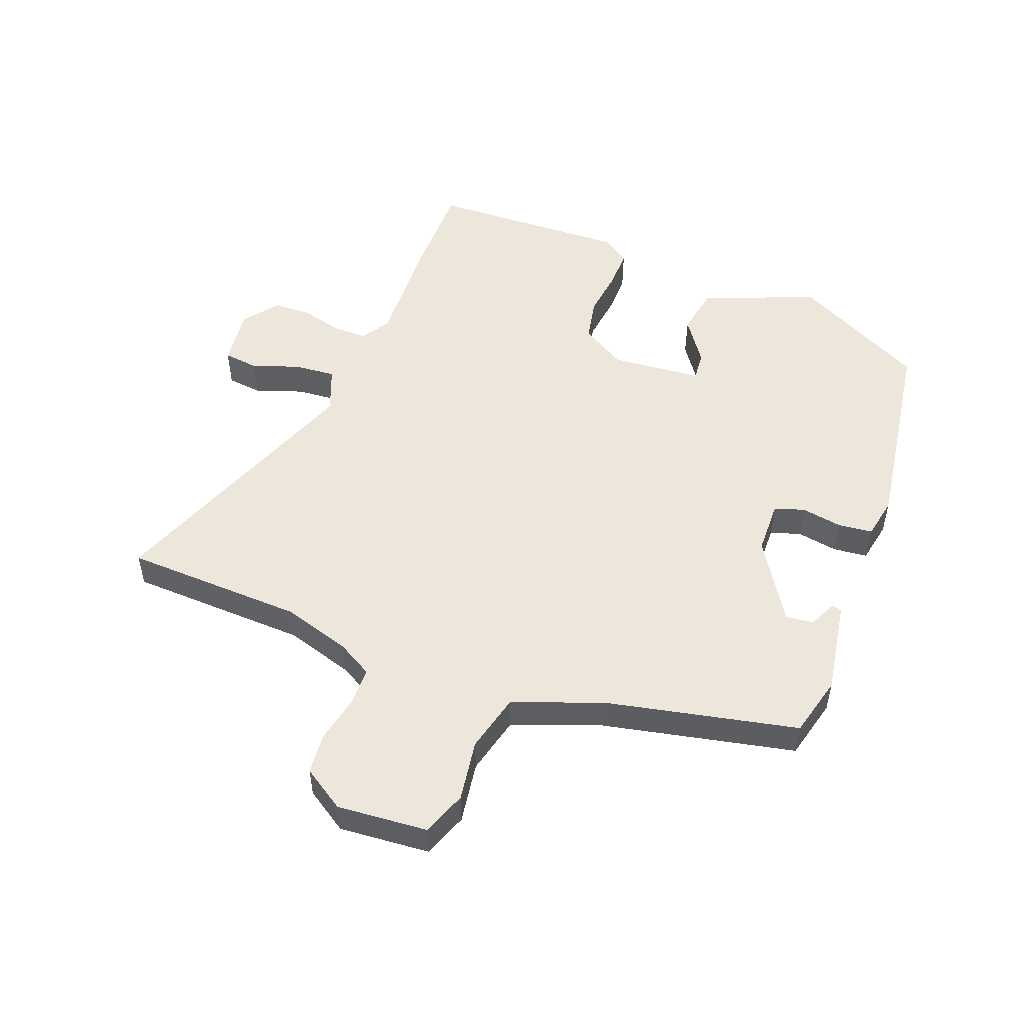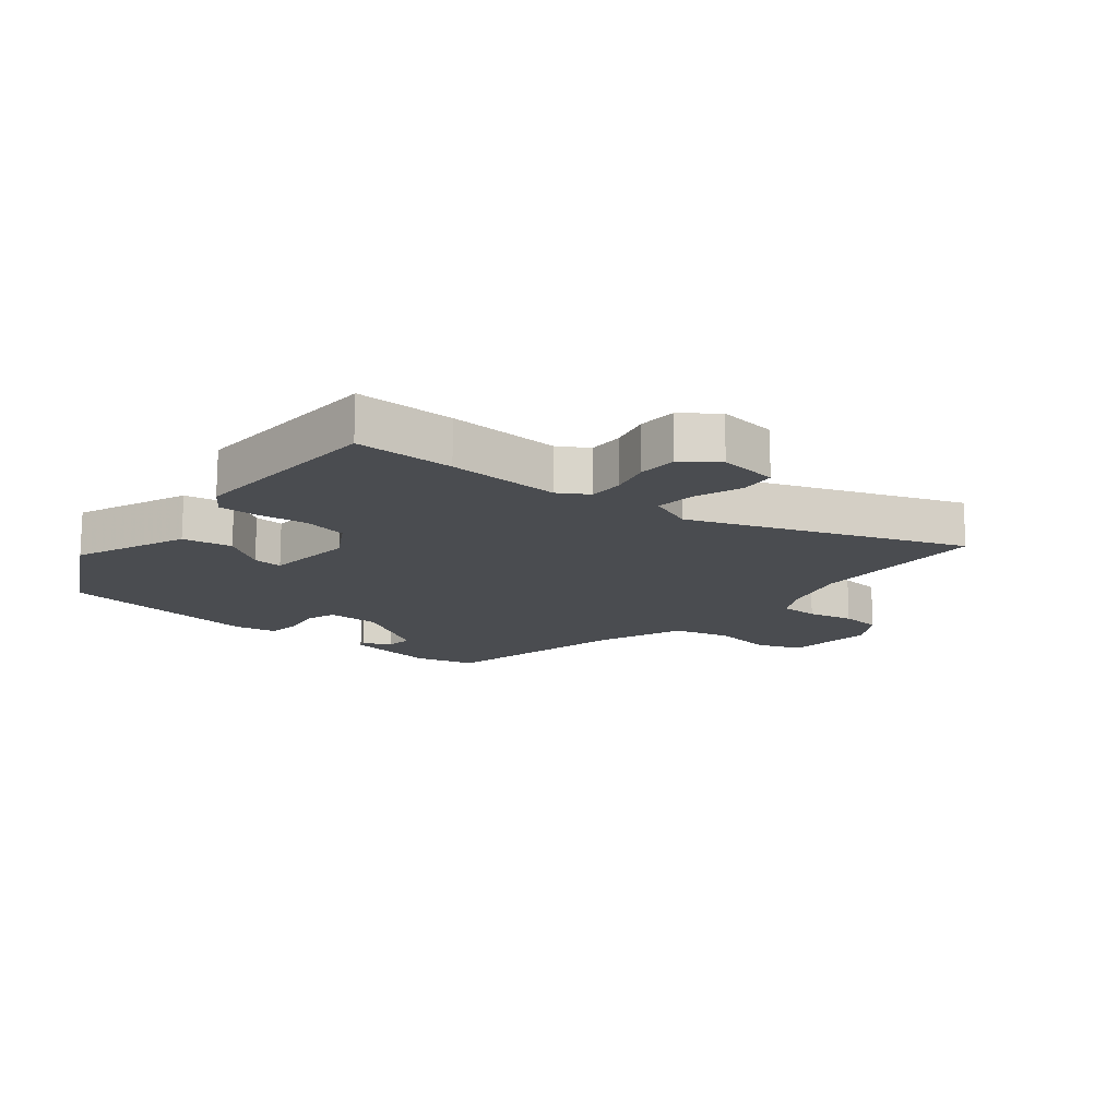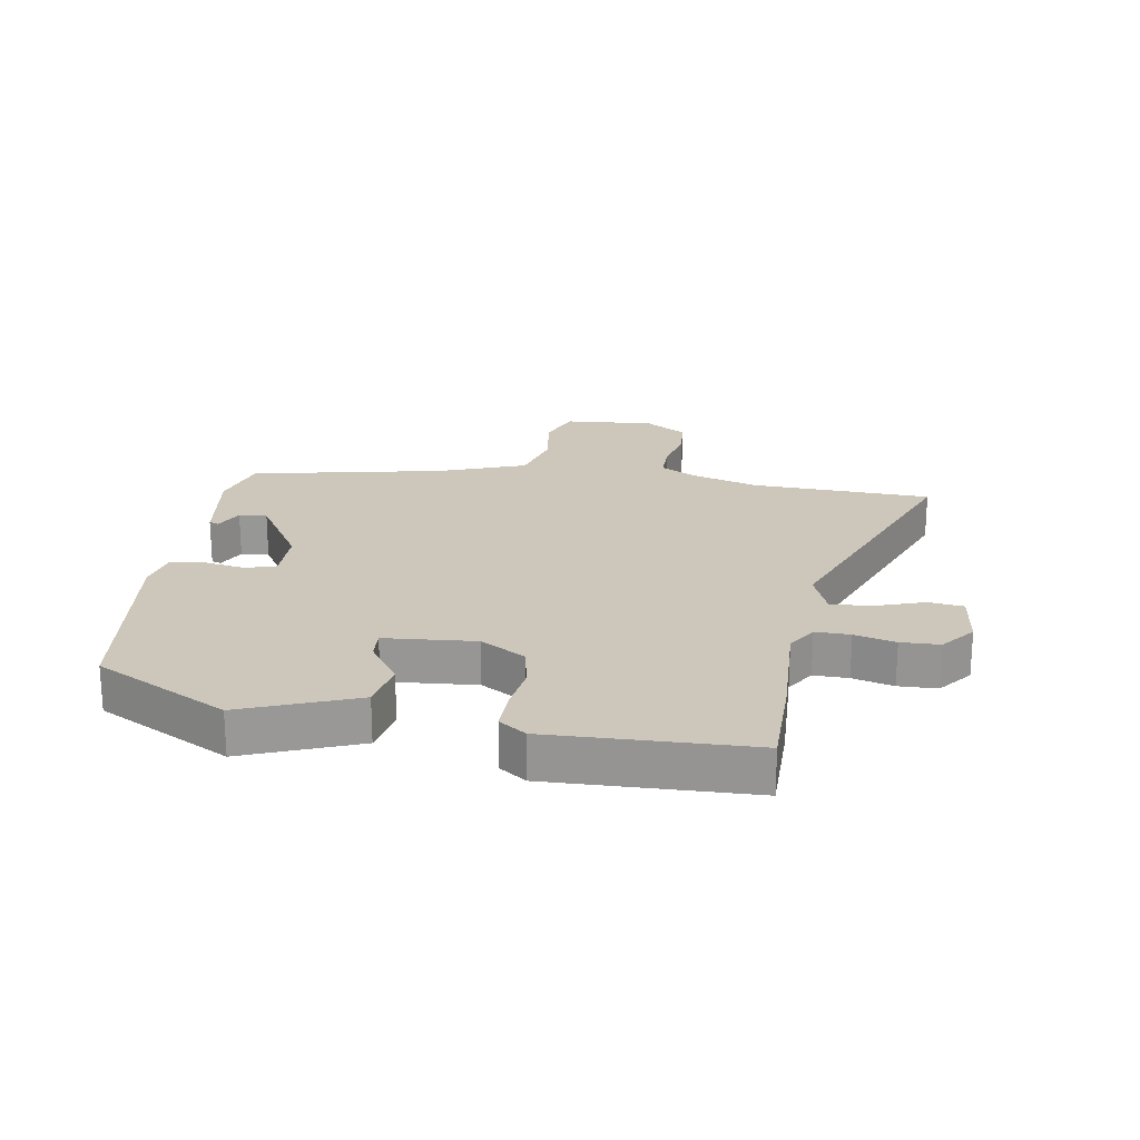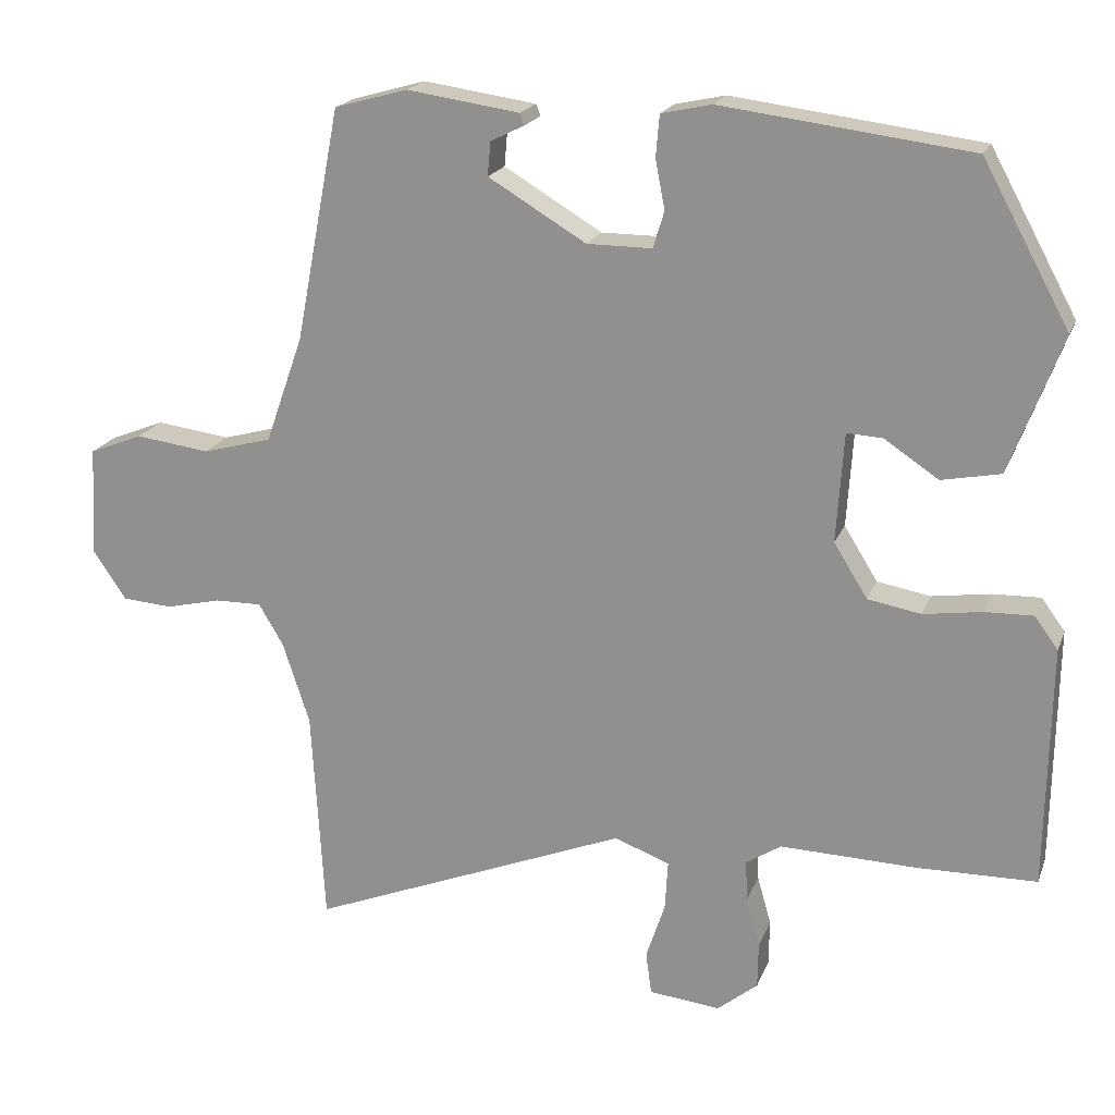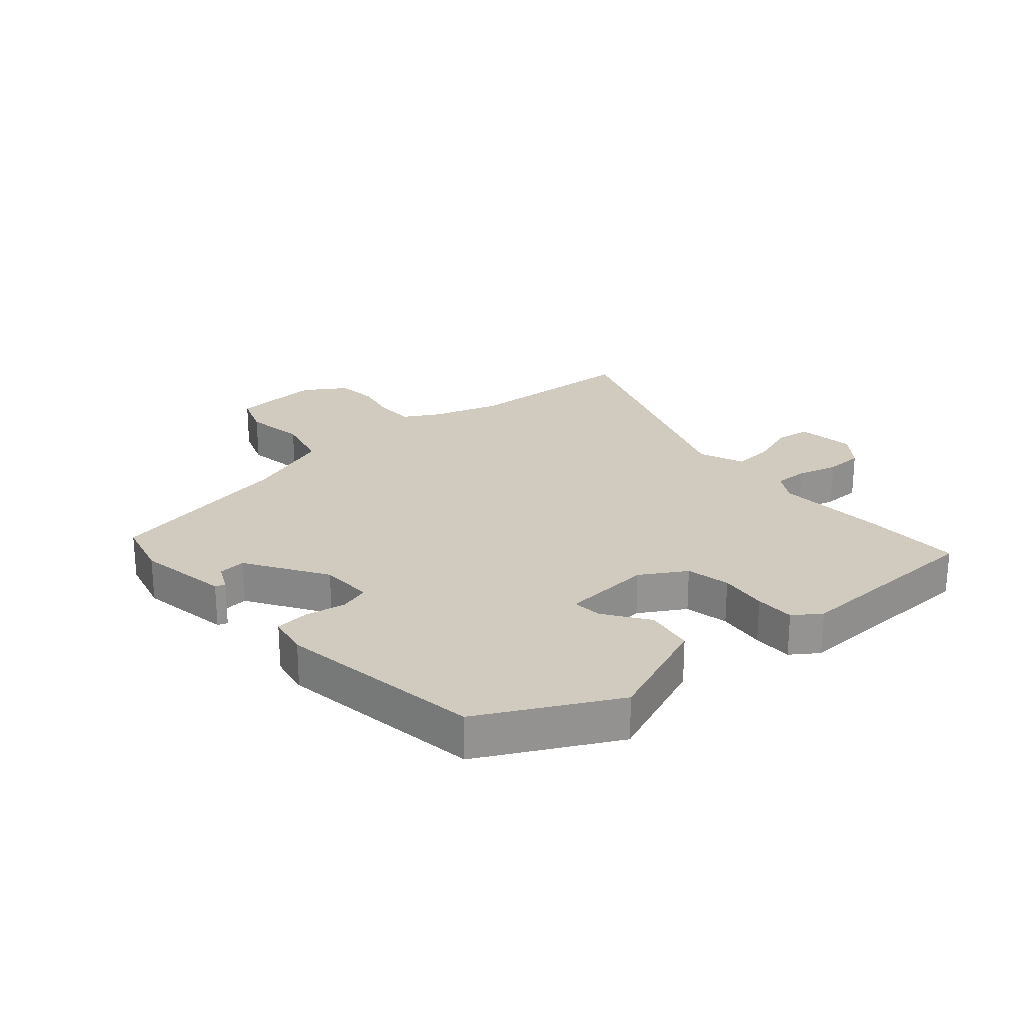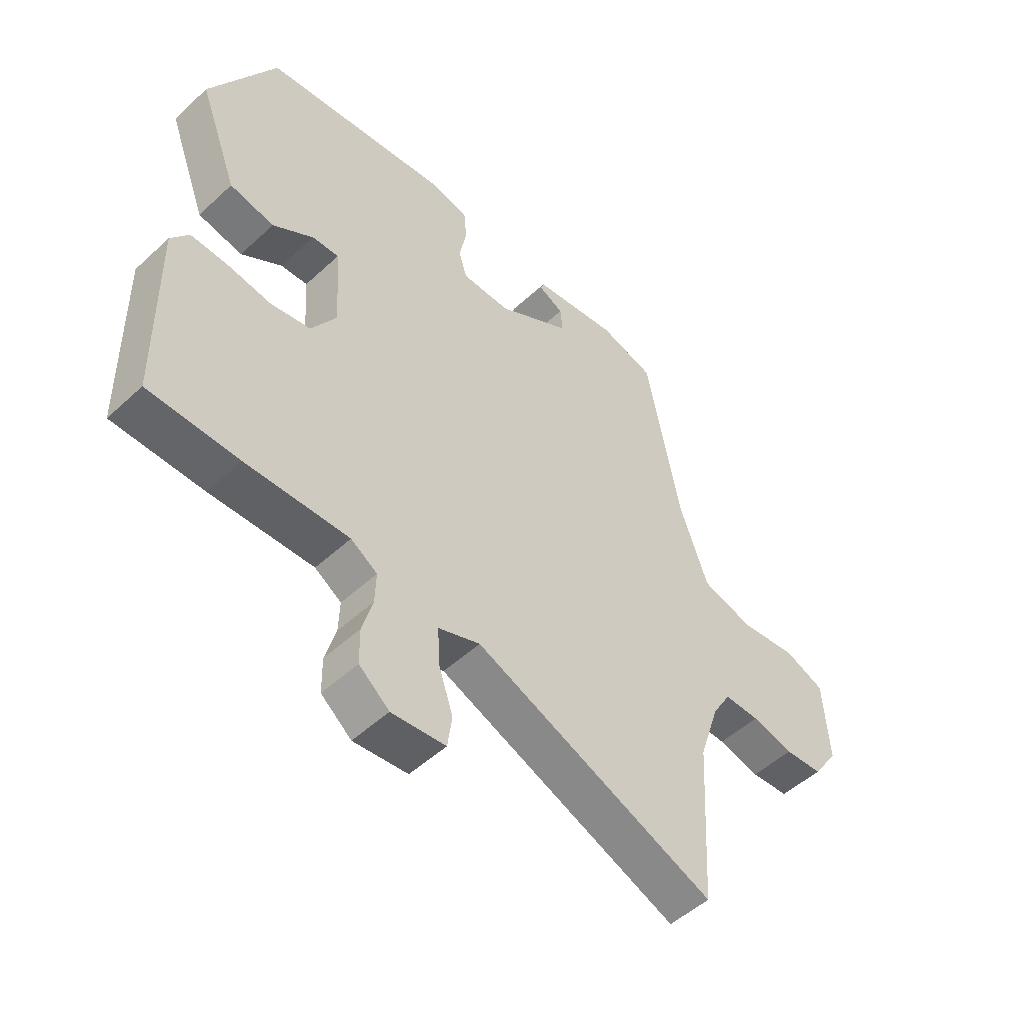
<metadata>
{"format":"obj","ext":"obj","renderer":"f3d","projection":"perspective","resolution":1024,"background":"white","views":[{"elev":51.4,"azim":-70.3,"up":"+Y"},{"elev":-14.9,"azim":139.3,"up":"+Y"},{"elev":21.4,"azim":98.4,"up":"+Y"},{"elev":19.6,"azim":17.2,"up":"+Z"},{"elev":23.6,"azim":47.9,"up":"+Y"},{"elev":-50.9,"azim":135.1,"up":"+Z"}]}
</metadata>
<code>
v 0.409 0.07 0.47
v 0.528 0.07 0.252
v 0.457 0.07 0.064
v 0.376 0.07 0.048
v 0.302 0.07 0.097
v 0.253 0.07 0.1
v 0.243 0.07 -0.05
v 0.289 0.07 -0.124
v 0.362 0.07 -0.137
v 0.442 0.07 -0.125
v 0.508 0.07 -0.123
v 0.54 0.07 -0.167
v 0.535 0.07 -0.499
v 0.372 0.07 -0.502
v 0.185 0.07 -0.497
v 0.137 0.07 -0.528
v 0.139 0.07 -0.585
v 0.158 0.07 -0.652
v 0.157 0.07 -0.716
v 0.102 0.07 -0.761
v 0.004 0.07 -0.751
v -0.004 0.07 -0.693
v 0.022 0.07 -0.614
v 0.026 0.07 -0.546
v -0.05 0.07 -0.518
v -0.489 0.07 -0.695
v -0.506 0.07 -0.398
v -0.543 0.07 -0.285
v -0.577 0.07 -0.228
v -0.641 0.07 -0.229
v -0.717 0.07 -0.247
v -0.786 0.07 -0.242
v -0.832 0.07 -0.174
v -0.823 0.07 -0.024
v -0.75 0.07 0.005
v -0.648 0.07 -0.008
v -0.553 0.07 0.018
v -0.501 0.07 0.165
v -0.44 0.07 0.483
v -0.34 0.07 0.511
v -0.186 0.07 0.489
v -0.18 0.07 0.473
v -0.226 0.07 0.45
v -0.23 0.07 0.404
v -0.096 0.07 0.324
v -0.007 0.07 0.324
v 0.008 0.07 0.374
v -0.005 0.07 0.441
v 0 0.07 0.498
v 0.069 0.07 0.513
v 0.409 0 0.47
v 0.528 0 0.252
v 0.457 0 0.064
v 0.376 0 0.048
v 0.302 0 0.097
v 0.253 0 0.1
v 0.243 0 -0.05
v 0.289 0 -0.124
v 0.362 0 -0.137
v 0.442 0 -0.125
v 0.508 0 -0.123
v 0.54 0 -0.167
v 0.535 0 -0.499
v 0.372 0 -0.502
v 0.185 0 -0.497
v 0.137 0 -0.528
v 0.139 0 -0.585
v 0.158 0 -0.652
v 0.157 0 -0.716
v 0.102 0 -0.761
v 0.004 0 -0.751
v -0.004 0 -0.693
v 0.022 0 -0.614
v 0.026 0 -0.546
v -0.05 0 -0.518
v -0.489 0 -0.695
v -0.506 0 -0.398
v -0.543 0 -0.285
v -0.577 0 -0.228
v -0.641 0 -0.229
v -0.717 0 -0.247
v -0.786 0 -0.242
v -0.832 0 -0.174
v -0.823 0 -0.024
v -0.75 0 0.005
v -0.648 0 -0.008
v -0.553 0 0.018
v -0.501 0 0.165
v -0.44 0 0.483
v -0.34 0 0.511
v -0.186 0 0.489
v -0.18 0 0.473
v -0.226 0 0.45
v -0.23 0 0.404
v -0.096 0 0.324
v -0.007 0 0.324
v 0.008 0 0.374
v -0.005 0 0.441
v 0 0 0.498
v 0.069 0 0.513
f 3 4 5
f 2 3 5
f 1 2 5
f 50 1 5
f 49 50 5
f 48 49 5
f 47 48 5
f 46 47 5 6
f 45 46 6 7
f 44 45 7 8
f 41 42 43
f 40 41 43
f 39 40 43
f 38 39 43 44
f 37 38 44 8
f 34 35 36
f 33 34 36
f 32 33 36
f 31 32 36
f 30 31 36
f 37 8 9
f 36 37 9
f 30 36 9
f 29 30 9
f 25 26 27
f 25 27 28
f 28 29 9
f 25 28 9
f 24 25 9
f 21 22 23
f 20 21 23
f 19 20 23
f 18 19 23
f 17 18 23
f 16 17 23 24
f 13 14 15
f 12 13 15
f 11 12 15
f 10 11 15
f 9 10 15
f 9 15 16 24
f 55 54 53
f 55 53 52
f 55 52 51
f 55 51 100
f 55 100 99
f 55 99 98
f 55 98 97
f 56 55 97 96
f 57 56 96 95
f 58 57 95 94
f 93 92 91
f 93 91 90
f 93 90 89
f 94 93 89 88
f 58 94 88 87
f 86 85 84
f 86 84 83
f 86 83 82
f 86 82 81
f 86 81 80
f 59 58 87
f 59 87 86
f 59 86 80
f 59 80 79
f 77 76 75
f 78 77 75
f 59 79 78
f 59 78 75
f 59 75 74
f 73 72 71
f 73 71 70
f 73 70 69
f 73 69 68
f 73 68 67
f 74 73 67 66
f 65 64 63
f 65 63 62
f 65 62 61
f 65 61 60
f 65 60 59
f 74 66 65 59
f 1 51 52 2
f 2 52 53 3
f 3 53 54 4
f 4 54 55 5
f 5 55 56 6
f 6 56 57 7
f 7 57 58 8
f 8 58 59 9
f 9 59 60 10
f 10 60 61 11
f 11 61 62 12
f 12 62 63 13
f 13 63 64 14
f 14 64 65 15
f 15 65 66 16
f 16 66 67 17
f 17 67 68 18
f 18 68 69 19
f 19 69 70 20
f 20 70 71 21
f 21 71 72 22
f 22 72 73 23
f 23 73 74 24
f 24 74 75 25
f 25 75 76 26
f 26 76 77 27
f 27 77 78 28
f 28 78 79 29
f 29 79 80 30
f 30 80 81 31
f 31 81 82 32
f 32 82 83 33
f 33 83 84 34
f 34 84 85 35
f 35 85 86 36
f 36 86 87 37
f 37 87 88 38
f 38 88 89 39
f 39 89 90 40
f 40 90 91 41
f 41 91 92 42
f 42 92 93 43
f 43 93 94 44
f 44 94 95 45
f 45 95 96 46
f 46 96 97 47
f 47 97 98 48
f 48 98 99 49
f 49 99 100 50
f 50 100 51 1

</code>
